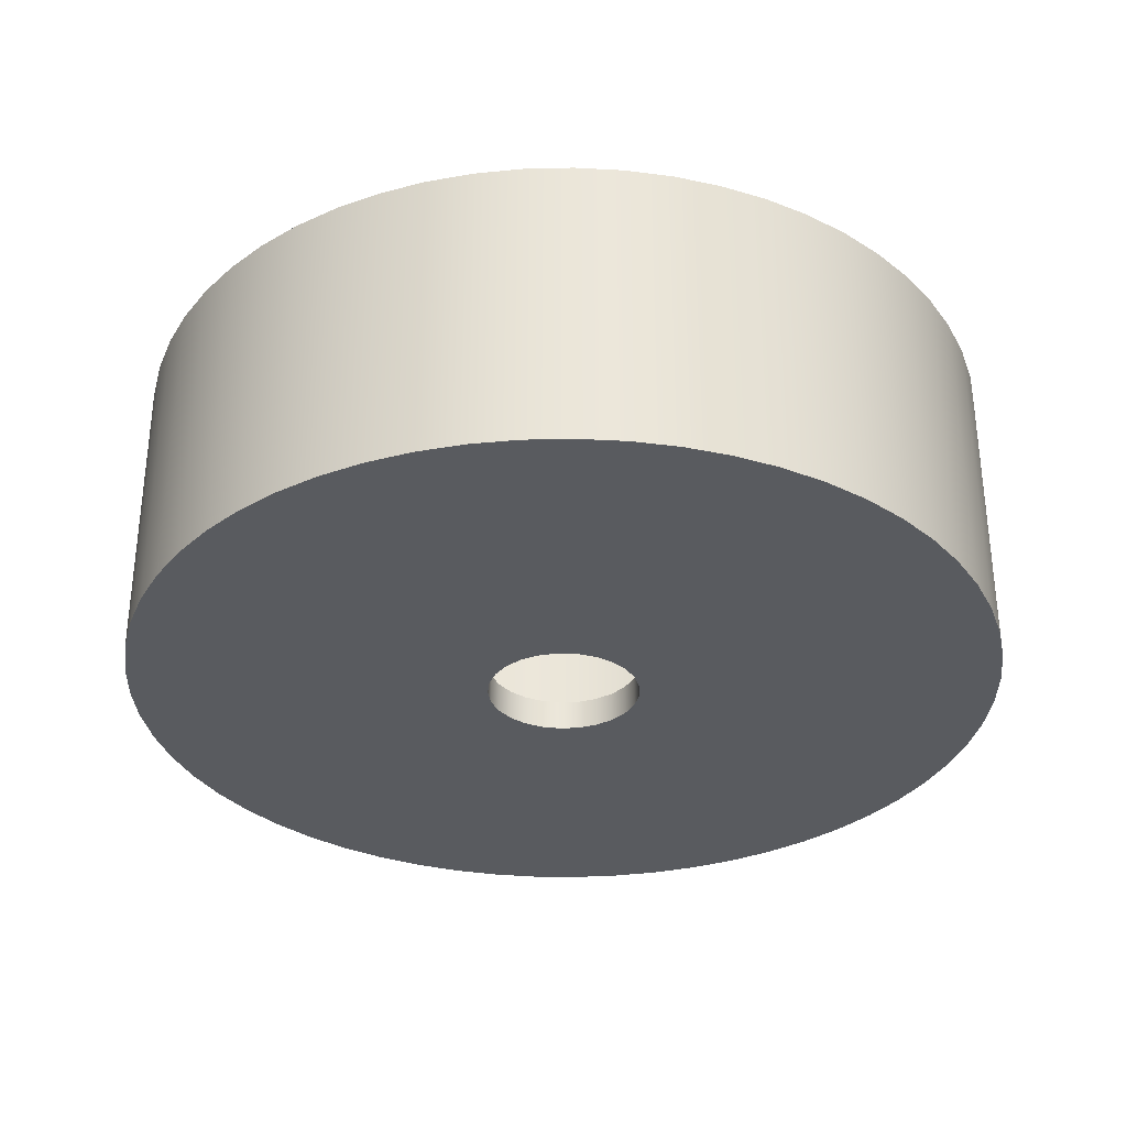
<metadata>
{"format":"obj","ext":"obj","renderer":"f3d","projection":"perspective","resolution":1024,"background":"white","views":[{"elev":-32.6,"azim":-42.4,"up":"+Y"}]}
</metadata>
<code>
v -1 0.4 1.225e-16
v -0.9686 0.4 0.2487
v -0.8763 0.4 0.4818
v -0.729 0.4 0.6845
v -0.5358 0.4 0.8443
v -0.309 0.4 0.9511
v -0.06279 0.4 0.998
v 0.1874 0.4 0.9823
v 0.4258 0.4 0.9048
v 0.6374 0.4 0.7705
v 0.809 0.4 0.5878
v 0.9298 0.4 0.3681
v 0.9921 0.4 0.1253
v 0.9921 0.4 -0.1253
v 0.9298 0.4 -0.3681
v 0.809 0.4 -0.5878
v 0.6374 0.4 -0.7705
v 0.4258 0.4 -0.9048
v 0.1874 0.4 -0.9823
v -0.06279 0.4 -0.998
v -0.309 0.4 -0.9511
v -0.5358 0.4 -0.8443
v -0.729 0.4 -0.6845
v -0.8763 0.4 -0.4818
v -0.9686 0.4 -0.2487
v -1 0 1.225e-16
v -0.9686 0 -0.2487
v -0.8763 0 -0.4818
v -0.729 0 -0.6845
v -0.5358 0 -0.8443
v -0.309 0 -0.9511
v -0.06279 0 -0.998
v 0.1874 0 -0.9823
v 0.4258 0 -0.9048
v 0.6374 0 -0.7705
v 0.809 0 -0.5878
v 0.9298 0 -0.3681
v 0.9921 0 -0.1253
v 0.9921 0 0.1253
v 0.9298 0 0.3681
v 0.809 0 0.5878
v 0.6374 0 0.7705
v 0.4258 0 0.9048
v 0.1874 0 0.9823
v -0.06279 0 0.998
v -0.309 0 0.9511
v -0.5358 0 0.8443
v -0.729 0 0.6845
v -0.8763 0 0.4818
v -0.9686 0 0.2487
v -1 0.4 1.225e-16
v -1 0 1.225e-16
v -1 0.4 1.225e-16
v -0.9686 0.4 -0.2487
v -0.8763 0.4 -0.4818
v -0.729 0.4 -0.6845
v -0.5358 0.4 -0.8443
v -0.309 0.4 -0.9511
v -0.06279 0.4 -0.998
v 0.1874 0.4 -0.9823
v 0.4258 0.4 -0.9048
v 0.6374 0.4 -0.7705
v 0.809 0.4 -0.5878
v 0.9298 0.4 -0.3681
v 0.9921 0.4 -0.1253
v 0.9921 0.4 0.1253
v 0.9298 0.4 0.3681
v 0.809 0.4 0.5878
v 0.6374 0.4 0.7705
v 0.4258 0.4 0.9048
v 0.1874 0.4 0.9823
v -0.06279 0.4 0.998
v -0.309 0.4 0.9511
v -0.5358 0.4 0.8443
v -0.729 0.4 0.6845
v -0.8763 0.4 0.4818
v -0.9686 0.4 0.2487
v -5.5 0.4 6.736e-16
v -5.468 0.4 0.5947
v -5.371 0.4 1.182
v -5.212 0.4 1.756
v -4.992 0.4 2.309
v -4.713 0.4 2.836
v -4.379 0.4 3.328
v -3.993 0.4 3.782
v -3.561 0.4 4.192
v -3.087 0.4 4.552
v -2.576 0.4 4.859
v -2.036 0.4 5.109
v -1.471 0.4 5.3
v -0.8898 0.4 5.428
v -0.2978 0.4 5.492
v 0.2978 0.4 5.492
v 0.8898 0.4 5.428
v 1.471 0.4 5.3
v 2.036 0.4 5.109
v 2.576 0.4 4.859
v 3.087 0.4 4.552
v 3.561 0.4 4.192
v 3.993 0.4 3.782
v 4.379 0.4 3.328
v 4.713 0.4 2.836
v 4.992 0.4 2.309
v 5.212 0.4 1.756
v 5.371 0.4 1.182
v 5.468 0.4 0.5947
v 5.5 0.4 0
v 5.468 0.4 -0.5947
v 5.371 0.4 -1.182
v 5.212 0.4 -1.756
v 4.992 0.4 -2.309
v 4.713 0.4 -2.836
v 4.379 0.4 -3.328
v 3.993 0.4 -3.782
v 3.561 0.4 -4.192
v 3.087 0.4 -4.552
v 2.576 0.4 -4.859
v 2.036 0.4 -5.109
v 1.471 0.4 -5.3
v 0.8898 0.4 -5.428
v 0.2978 0.4 -5.492
v -0.2978 0.4 -5.492
v -0.8898 0.4 -5.428
v -1.471 0.4 -5.3
v -2.036 0.4 -5.109
v -2.576 0.4 -4.859
v -3.087 0.4 -4.552
v -3.561 0.4 -4.192
v -3.993 0.4 -3.782
v -4.379 0.4 -3.328
v -4.713 0.4 -2.836
v -4.992 0.4 -2.309
v -5.212 0.4 -1.756
v -5.371 0.4 -1.182
v -5.468 0.4 -0.5947
v -5.5 0.4 6.736e-16
v -5.468 0.4 -0.5947
v -5.371 0.4 -1.182
v -5.212 0.4 -1.756
v -4.992 0.4 -2.309
v -4.713 0.4 -2.836
v -4.379 0.4 -3.328
v -3.993 0.4 -3.782
v -3.561 0.4 -4.192
v -3.087 0.4 -4.552
v -2.576 0.4 -4.859
v -2.036 0.4 -5.109
v -1.471 0.4 -5.3
v -0.8898 0.4 -5.428
v -0.2978 0.4 -5.492
v 0.2978 0.4 -5.492
v 0.8898 0.4 -5.428
v 1.471 0.4 -5.3
v 2.036 0.4 -5.109
v 2.576 0.4 -4.859
v 3.087 0.4 -4.552
v 3.561 0.4 -4.192
v 3.993 0.4 -3.782
v 4.379 0.4 -3.328
v 4.713 0.4 -2.836
v 4.992 0.4 -2.309
v 5.212 0.4 -1.756
v 5.371 0.4 -1.182
v 5.468 0.4 -0.5947
v 5.5 0.4 0
v 5.468 0.4 0.5947
v 5.371 0.4 1.182
v 5.212 0.4 1.756
v 4.992 0.4 2.309
v 4.713 0.4 2.836
v 4.379 0.4 3.328
v 3.993 0.4 3.782
v 3.561 0.4 4.192
v 3.087 0.4 4.552
v 2.576 0.4 4.859
v 2.036 0.4 5.109
v 1.471 0.4 5.3
v 0.8898 0.4 5.428
v 0.2978 0.4 5.492
v -0.2978 0.4 5.492
v -0.8898 0.4 5.428
v -1.471 0.4 5.3
v -2.036 0.4 5.109
v -2.576 0.4 4.859
v -3.087 0.4 4.552
v -3.561 0.4 4.192
v -3.993 0.4 3.782
v -4.379 0.4 3.328
v -4.713 0.4 2.836
v -4.992 0.4 2.309
v -5.212 0.4 1.756
v -5.371 0.4 1.182
v -5.468 0.4 0.5947
v -5.5 4 6.736e-16
v -5.468 4 0.5947
v -5.371 4 1.182
v -5.212 4 1.756
v -4.992 4 2.309
v -4.713 4 2.836
v -4.379 4 3.328
v -3.993 4 3.782
v -3.561 4 4.192
v -3.087 4 4.552
v -2.576 4 4.859
v -2.036 4 5.109
v -1.471 4 5.3
v -0.8898 4 5.428
v -0.2978 4 5.492
v 0.2978 4 5.492
v 0.8898 4 5.428
v 1.471 4 5.3
v 2.036 4 5.109
v 2.576 4 4.859
v 3.087 4 4.552
v 3.561 4 4.192
v 3.993 4 3.782
v 4.379 4 3.328
v 4.713 4 2.836
v 4.992 4 2.309
v 5.212 4 1.756
v 5.371 4 1.182
v 5.468 4 0.5947
v 5.5 4 0
v 5.468 4 -0.5947
v 5.371 4 -1.182
v 5.212 4 -1.756
v 4.992 4 -2.309
v 4.713 4 -2.836
v 4.379 4 -3.328
v 3.993 4 -3.782
v 3.561 4 -4.192
v 3.087 4 -4.552
v 2.576 4 -4.859
v 2.036 4 -5.109
v 1.471 4 -5.3
v 0.8898 4 -5.428
v 0.2978 4 -5.492
v -0.2978 4 -5.492
v -0.8898 4 -5.428
v -1.471 4 -5.3
v -2.036 4 -5.109
v -2.576 4 -4.859
v -3.087 4 -4.552
v -3.561 4 -4.192
v -3.993 4 -3.782
v -4.379 4 -3.328
v -4.713 4 -2.836
v -4.992 4 -2.309
v -5.212 4 -1.756
v -5.371 4 -1.182
v -5.468 4 -0.5947
v -5.5 4 6.736e-16
v -5.5 0.4 6.736e-16
v -5.7 4 6.98e-16
v -5.668 4 -0.6059
v -5.571 4 -1.205
v -5.412 4 -1.79
v -5.191 4 -2.355
v -4.911 4 -2.894
v -4.575 4 -3.399
v -4.188 4 -3.866
v -3.754 4 -4.29
v -3.276 4 -4.664
v -2.762 4 -4.986
v -2.216 4 -5.251
v -1.646 4 -5.457
v -1.056 4 -5.601
v -0.4548 4 -5.682
v 0.1517 4 -5.698
v 0.7565 4 -5.65
v 1.353 4 -5.537
v 1.934 4 -5.362
v 2.493 4 -5.126
v 3.023 4 -4.832
v 3.52 4 -4.483
v 3.976 4 -4.084
v 4.388 4 -3.638
v 4.75 4 -3.151
v 5.058 4 -2.628
v 5.309 4 -2.076
v 5.499 4 -1.5
v 5.627 4 -0.9067
v 5.692 4 -0.3034
v 5.692 4 0.3034
v 5.627 4 0.9067
v 5.499 4 1.5
v 5.309 4 2.076
v 5.058 4 2.628
v 4.75 4 3.151
v 4.388 4 3.638
v 3.976 4 4.084
v 3.52 4 4.483
v 3.023 4 4.832
v 2.493 4 5.126
v 1.934 4 5.362
v 1.353 4 5.537
v 0.7565 4 5.65
v 0.1517 4 5.698
v -0.4548 4 5.682
v -1.056 4 5.601
v -1.646 4 5.457
v -2.216 4 5.251
v -2.762 4 4.986
v -3.276 4 4.664
v -3.754 4 4.29
v -4.188 4 3.866
v -4.575 4 3.399
v -4.911 4 2.894
v -5.191 4 2.355
v -5.412 4 1.79
v -5.571 4 1.205
v -5.668 4 0.6059
v -5.7 0 6.98e-16
v -5.668 0 0.6059
v -5.571 0 1.205
v -5.412 0 1.79
v -5.191 0 2.355
v -4.911 0 2.894
v -4.575 0 3.399
v -4.188 0 3.866
v -3.754 0 4.29
v -3.276 0 4.664
v -2.762 0 4.986
v -2.216 0 5.251
v -1.646 0 5.457
v -1.056 0 5.601
v -0.4548 0 5.682
v 0.1517 0 5.698
v 0.7565 0 5.65
v 1.353 0 5.537
v 1.934 0 5.362
v 2.493 0 5.126
v 3.023 0 4.832
v 3.52 0 4.483
v 3.976 0 4.084
v 4.388 0 3.638
v 4.75 0 3.151
v 5.058 0 2.628
v 5.309 0 2.076
v 5.499 0 1.5
v 5.627 0 0.9067
v 5.692 0 0.3034
v 5.692 0 -0.3034
v 5.627 0 -0.9067
v 5.499 0 -1.5
v 5.309 0 -2.076
v 5.058 0 -2.628
v 4.75 0 -3.151
v 4.388 0 -3.638
v 3.976 0 -4.084
v 3.52 0 -4.483
v 3.023 0 -4.832
v 2.493 0 -5.126
v 1.934 0 -5.362
v 1.353 0 -5.537
v 0.7565 0 -5.65
v 0.1517 0 -5.698
v -0.4548 0 -5.682
v -1.056 0 -5.601
v -1.646 0 -5.457
v -2.216 0 -5.251
v -2.762 0 -4.986
v -3.276 0 -4.664
v -3.754 0 -4.29
v -4.188 0 -3.866
v -4.575 0 -3.399
v -4.911 0 -2.894
v -5.191 0 -2.355
v -5.412 0 -1.79
v -5.571 0 -1.205
v -5.668 0 -0.6059
v -5.7 0 6.98e-16
v -5.7 4 6.98e-16
v -5.5 4 6.736e-16
v -5.468 4 -0.5947
v -5.371 4 -1.182
v -5.212 4 -1.756
v -4.992 4 -2.309
v -4.713 4 -2.836
v -4.379 4 -3.328
v -3.993 4 -3.782
v -3.561 4 -4.192
v -3.087 4 -4.552
v -2.576 4 -4.859
v -2.036 4 -5.109
v -1.471 4 -5.3
v -0.8898 4 -5.428
v -0.2978 4 -5.492
v 0.2978 4 -5.492
v 0.8898 4 -5.428
v 1.471 4 -5.3
v 2.036 4 -5.109
v 2.576 4 -4.859
v 3.087 4 -4.552
v 3.561 4 -4.192
v 3.993 4 -3.782
v 4.379 4 -3.328
v 4.713 4 -2.836
v 4.992 4 -2.309
v 5.212 4 -1.756
v 5.371 4 -1.182
v 5.468 4 -0.5947
v 5.5 4 0
v 5.468 4 0.5947
v 5.371 4 1.182
v 5.212 4 1.756
v 4.992 4 2.309
v 4.713 4 2.836
v 4.379 4 3.328
v 3.993 4 3.782
v 3.561 4 4.192
v 3.087 4 4.552
v 2.576 4 4.859
v 2.036 4 5.109
v 1.471 4 5.3
v 0.8898 4 5.428
v 0.2978 4 5.492
v -0.2978 4 5.492
v -0.8898 4 5.428
v -1.471 4 5.3
v -2.036 4 5.109
v -2.576 4 4.859
v -3.087 4 4.552
v -3.561 4 4.192
v -3.993 4 3.782
v -4.379 4 3.328
v -4.713 4 2.836
v -4.992 4 2.309
v -5.212 4 1.756
v -5.371 4 1.182
v -5.468 4 0.5947
v -5.7 4 6.98e-16
v -5.668 4 0.6059
v -5.571 4 1.205
v -5.412 4 1.79
v -5.191 4 2.355
v -4.911 4 2.894
v -4.575 4 3.399
v -4.188 4 3.866
v -3.754 4 4.29
v -3.276 4 4.664
v -2.762 4 4.986
v -2.216 4 5.251
v -1.646 4 5.457
v -1.056 4 5.601
v -0.4548 4 5.682
v 0.1517 4 5.698
v 0.7565 4 5.65
v 1.353 4 5.537
v 1.934 4 5.362
v 2.493 4 5.126
v 3.023 4 4.832
v 3.52 4 4.483
v 3.976 4 4.084
v 4.388 4 3.638
v 4.75 4 3.151
v 5.058 4 2.628
v 5.309 4 2.076
v 5.499 4 1.5
v 5.627 4 0.9067
v 5.692 4 0.3034
v 5.692 4 -0.3034
v 5.627 4 -0.9067
v 5.499 4 -1.5
v 5.309 4 -2.076
v 5.058 4 -2.628
v 4.75 4 -3.151
v 4.388 4 -3.638
v 3.976 4 -4.084
v 3.52 4 -4.483
v 3.023 4 -4.832
v 2.493 4 -5.126
v 1.934 4 -5.362
v 1.353 4 -5.537
v 0.7565 4 -5.65
v 0.1517 4 -5.698
v -0.4548 4 -5.682
v -1.056 4 -5.601
v -1.646 4 -5.457
v -2.216 4 -5.251
v -2.762 4 -4.986
v -3.276 4 -4.664
v -3.754 4 -4.29
v -4.188 4 -3.866
v -4.575 4 -3.399
v -4.911 4 -2.894
v -5.191 4 -2.355
v -5.412 4 -1.79
v -5.571 4 -1.205
v -5.668 4 -0.6059
v -1 0 1.225e-16
v -0.9686 0 0.2487
v -0.8763 0 0.4818
v -0.729 0 0.6845
v -0.5358 0 0.8443
v -0.309 0 0.9511
v -0.06279 0 0.998
v 0.1874 0 0.9823
v 0.4258 0 0.9048
v 0.6374 0 0.7705
v 0.809 0 0.5878
v 0.9298 0 0.3681
v 0.9921 0 0.1253
v 0.9921 0 -0.1253
v 0.9298 0 -0.3681
v 0.809 0 -0.5878
v 0.6374 0 -0.7705
v 0.4258 0 -0.9048
v 0.1874 0 -0.9823
v -0.06279 0 -0.998
v -0.309 0 -0.9511
v -0.5358 0 -0.8443
v -0.729 0 -0.6845
v -0.8763 0 -0.4818
v -0.9686 0 -0.2487
v -5.7 0 6.98e-16
v -5.668 0 -0.6059
v -5.571 0 -1.205
v -5.412 0 -1.79
v -5.191 0 -2.355
v -4.911 0 -2.894
v -4.575 0 -3.399
v -4.188 0 -3.866
v -3.754 0 -4.29
v -3.276 0 -4.664
v -2.762 0 -4.986
v -2.216 0 -5.251
v -1.646 0 -5.457
v -1.056 0 -5.601
v -0.4548 0 -5.682
v 0.1517 0 -5.698
v 0.7565 0 -5.65
v 1.353 0 -5.537
v 1.934 0 -5.362
v 2.493 0 -5.126
v 3.023 0 -4.832
v 3.52 0 -4.483
v 3.976 0 -4.084
v 4.388 0 -3.638
v 4.75 0 -3.151
v 5.058 0 -2.628
v 5.309 0 -2.076
v 5.499 0 -1.5
v 5.627 0 -0.9067
v 5.692 0 -0.3034
v 5.692 0 0.3034
v 5.627 0 0.9067
v 5.499 0 1.5
v 5.309 0 2.076
v 5.058 0 2.628
v 4.75 0 3.151
v 4.388 0 3.638
v 3.976 0 4.084
v 3.52 0 4.483
v 3.023 0 4.832
v 2.493 0 5.126
v 1.934 0 5.362
v 1.353 0 5.537
v 0.7565 0 5.65
v 0.1517 0 5.698
v -0.4548 0 5.682
v -1.056 0 5.601
v -1.646 0 5.457
v -2.216 0 5.251
v -2.762 0 4.986
v -3.276 0 4.664
v -3.754 0 4.29
v -4.188 0 3.866
v -4.575 0 3.399
v -4.911 0 2.894
v -5.191 0 2.355
v -5.412 0 1.79
v -5.571 0 1.205
v -5.668 0 0.6059
g 09d71b14-e306-11ea-bb61-54bf646e7e1f
f 2 50 1
f 1 50 52
f 51 26 25
f 25 26 27
f 25 27 24
f 24 27 28
f 24 28 23
f 23 28 29
f 23 29 22
f 22 29 30
f 22 30 21
f 21 30 31
f 21 31 20
f 20 31 32
f 20 32 19
f 19 32 33
f 19 33 18
f 18 33 34
f 18 34 17
f 17 34 35
f 17 35 16
f 16 35 36
f 16 36 15
f 15 36 37
f 15 37 14
f 14 37 38
f 14 38 13
f 13 38 39
f 13 39 12
f 12 39 40
f 12 40 11
f 11 40 41
f 11 41 10
f 10 41 42
f 10 42 9
f 9 42 43
f 9 43 8
f 8 43 44
f 8 44 7
f 7 44 45
f 7 45 6
f 6 45 46
f 6 46 5
f 5 46 47
f 5 47 4
f 4 47 48
f 4 48 3
f 3 48 49
f 3 49 2
f 2 49 50
g 09d79042-e306-11ea-ab36-54bf646e7e1f
f 54 135 53
f 53 135 78
f 53 78 79
f 55 133 54
f 54 133 134
f 54 134 135
f 56 130 55
f 55 130 131
f 55 131 132
f 57 128 56
f 56 128 129
f 56 129 130
f 58 126 57
f 57 126 127
f 57 127 128
f 59 123 58
f 58 123 124
f 58 124 125
f 60 121 59
f 59 121 122
f 59 122 123
f 61 119 60
f 60 119 120
f 60 120 121
f 62 116 61
f 61 116 117
f 61 117 118
f 63 114 62
f 62 114 115
f 62 115 116
f 64 112 63
f 63 112 113
f 63 113 114
f 65 109 64
f 64 109 110
f 64 110 111
f 66 107 65
f 65 107 108
f 65 108 109
f 67 105 66
f 66 105 106
f 66 106 107
f 68 102 67
f 67 102 103
f 67 103 104
f 69 100 68
f 68 100 101
f 68 101 102
f 70 98 69
f 69 98 99
f 69 99 100
f 71 95 70
f 70 95 96
f 70 96 97
f 72 93 71
f 71 93 94
f 71 94 95
f 73 91 72
f 72 91 92
f 72 92 93
f 74 88 73
f 73 88 89
f 73 89 90
f 75 86 74
f 74 86 87
f 74 87 88
f 76 84 75
f 75 84 85
f 75 85 86
f 77 81 76
f 76 81 82
f 76 82 83
f 53 79 77
f 77 79 80
f 77 80 81
f 83 84 76
f 90 91 73
f 97 98 70
f 104 105 67
f 111 112 64
f 118 119 61
f 125 126 58
f 132 133 55
g 09abf028-e306-11ea-af5b-54bf646e7e1f
f 137 251 136
f 136 251 252
f 253 194 193
f 193 194 195
f 193 195 192
f 192 195 196
f 192 196 191
f 191 196 197
f 191 197 190
f 190 197 198
f 190 198 189
f 189 198 199
f 189 199 188
f 188 199 200
f 188 200 187
f 187 200 201
f 187 201 186
f 186 201 202
f 186 202 185
f 185 202 203
f 185 203 184
f 184 203 204
f 184 204 183
f 183 204 205
f 183 205 182
f 182 205 206
f 182 206 181
f 181 206 207
f 181 207 180
f 180 207 208
f 180 208 179
f 179 208 209
f 179 209 178
f 178 209 210
f 178 210 177
f 177 210 211
f 177 211 176
f 176 211 212
f 176 212 175
f 175 212 213
f 175 213 174
f 174 213 214
f 174 214 173
f 173 214 215
f 173 215 172
f 172 215 216
f 172 216 171
f 171 216 217
f 171 217 170
f 170 217 218
f 170 218 169
f 169 218 219
f 169 219 168
f 168 219 220
f 168 220 167
f 167 220 221
f 167 221 166
f 166 221 222
f 166 222 165
f 165 222 223
f 165 223 164
f 164 223 224
f 164 224 163
f 163 224 225
f 163 225 162
f 162 225 226
f 162 226 161
f 161 226 227
f 161 227 160
f 160 227 228
f 160 228 159
f 159 228 229
f 159 229 158
f 158 229 230
f 158 230 157
f 157 230 231
f 157 231 156
f 156 231 232
f 156 232 155
f 155 232 233
f 155 233 154
f 154 233 234
f 154 234 153
f 153 234 235
f 153 235 152
f 152 235 236
f 152 236 151
f 151 236 237
f 151 237 150
f 150 237 238
f 150 238 149
f 149 238 239
f 149 239 148
f 148 239 240
f 148 240 147
f 147 240 241
f 147 241 146
f 146 241 242
f 146 242 145
f 145 242 243
f 145 243 144
f 144 243 244
f 144 244 143
f 143 244 245
f 143 245 142
f 142 245 246
f 142 246 141
f 141 246 247
f 141 247 140
f 140 247 248
f 140 248 139
f 139 248 249
f 139 249 138
f 138 249 250
f 138 250 137
f 137 250 251
g 09ac1736-e306-11ea-b550-54bf646e7e1f
f 255 371 254
f 254 371 372
f 373 313 312
f 312 313 314
f 312 314 311
f 311 314 315
f 311 315 310
f 310 315 316
f 310 316 309
f 309 316 317
f 309 317 308
f 308 317 318
f 308 318 307
f 307 318 319
f 307 319 306
f 306 319 320
f 306 320 305
f 305 320 321
f 305 321 304
f 304 321 322
f 304 322 303
f 303 322 323
f 303 323 302
f 302 323 324
f 302 324 301
f 301 324 325
f 301 325 300
f 300 325 326
f 300 326 299
f 299 326 327
f 299 327 298
f 298 327 328
f 298 328 297
f 297 328 329
f 297 329 296
f 296 329 330
f 296 330 295
f 295 330 331
f 295 331 294
f 294 331 332
f 294 332 293
f 293 332 333
f 293 333 292
f 292 333 334
f 292 334 291
f 291 334 335
f 291 335 290
f 290 335 336
f 290 336 289
f 289 336 337
f 289 337 288
f 288 337 338
f 288 338 287
f 287 338 339
f 287 339 286
f 286 339 340
f 286 340 285
f 285 340 341
f 285 341 284
f 284 341 342
f 284 342 283
f 283 342 343
f 283 343 282
f 282 343 344
f 282 344 281
f 281 344 345
f 281 345 280
f 280 345 346
f 280 346 279
f 279 346 347
f 279 347 278
f 278 347 348
f 278 348 277
f 277 348 349
f 277 349 276
f 276 349 350
f 276 350 275
f 275 350 351
f 275 351 274
f 274 351 352
f 274 352 273
f 273 352 353
f 273 353 272
f 272 353 354
f 272 354 271
f 271 354 355
f 271 355 270
f 270 355 356
f 270 356 269
f 269 356 357
f 269 357 268
f 268 357 358
f 268 358 267
f 267 358 359
f 267 359 266
f 266 359 360
f 266 360 265
f 265 360 361
f 265 361 264
f 264 361 362
f 264 362 263
f 263 362 363
f 263 363 262
f 262 363 364
f 262 364 261
f 261 364 365
f 261 365 260
f 260 365 366
f 260 366 259
f 259 366 367
f 259 367 258
f 258 367 368
f 258 368 257
f 257 368 369
f 257 369 256
f 256 369 370
f 256 370 255
f 255 370 371
g 09ac653a-e306-11ea-a84e-54bf646e7e1f
f 375 490 374
f 374 490 432
f 374 432 433
f 490 375 489
f 489 375 376
f 489 376 488
f 488 376 377
f 488 377 487
f 487 377 378
f 487 378 486
f 486 378 379
f 486 379 485
f 485 379 380
f 485 380 484
f 484 380 381
f 484 381 483
f 483 381 382
f 483 382 482
f 482 382 383
f 482 383 481
f 481 383 384
f 481 384 480
f 480 384 385
f 480 385 479
f 479 385 386
f 479 386 478
f 478 386 387
f 478 387 477
f 477 387 388
f 477 388 476
f 476 388 389
f 476 389 475
f 475 389 390
f 475 390 474
f 474 390 391
f 474 391 473
f 473 391 392
f 473 392 472
f 472 392 393
f 472 393 471
f 471 393 394
f 471 394 470
f 470 394 395
f 470 395 469
f 469 395 396
f 469 396 468
f 468 396 397
f 468 397 467
f 467 397 398
f 467 398 466
f 466 398 399
f 466 399 465
f 465 399 400
f 465 400 464
f 464 400 401
f 464 401 463
f 463 401 402
f 463 402 462
f 462 402 403
f 462 403 461
f 461 403 404
f 461 404 460
f 460 404 405
f 460 405 459
f 459 405 406
f 459 406 458
f 458 406 407
f 458 407 457
f 457 407 408
f 457 408 456
f 456 408 409
f 456 409 455
f 455 409 410
f 455 410 454
f 454 410 411
f 454 411 453
f 453 411 412
f 453 412 452
f 452 412 413
f 452 413 451
f 451 413 414
f 451 414 450
f 450 414 415
f 450 415 449
f 449 415 416
f 449 416 448
f 448 416 417
f 448 417 447
f 447 417 418
f 447 418 446
f 446 418 419
f 446 419 445
f 445 419 420
f 445 420 444
f 444 420 421
f 444 421 443
f 443 421 422
f 443 422 442
f 442 422 423
f 442 423 441
f 441 423 424
f 441 424 440
f 440 424 425
f 440 425 439
f 439 425 426
f 439 426 438
f 438 426 427
f 438 427 437
f 437 427 428
f 437 428 436
f 436 428 429
f 436 429 435
f 435 429 430
f 435 430 434
f 434 430 431
f 434 431 433
f 433 431 374
g 09acb364-e306-11ea-9d42-54bf646e7e1f
f 492 574 491
f 491 574 516
f 491 516 517
f 574 492 573
f 573 492 493
f 573 493 494
f 494 495 573
f 573 495 496
f 573 496 497
f 498 560 497
f 497 560 561
f 497 561 562
f 499 557 498
f 498 557 558
f 498 558 559
f 500 555 499
f 499 555 556
f 499 556 557
f 501 553 500
f 500 553 554
f 500 554 555
f 502 550 501
f 501 550 551
f 501 551 552
f 503 548 502
f 502 548 549
f 502 549 550
f 504 546 503
f 503 546 547
f 503 547 548
f 505 543 504
f 504 543 544
f 504 544 545
f 506 541 505
f 505 541 542
f 505 542 543
f 507 538 506
f 506 538 539
f 506 539 540
f 508 536 507
f 507 536 537
f 507 537 538
f 509 534 508
f 508 534 535
f 508 535 536
f 510 531 509
f 509 531 532
f 509 532 533
f 511 529 510
f 510 529 530
f 510 530 531
f 512 520 511
f 511 520 521
f 511 521 522
f 512 513 520
f 520 513 514
f 520 514 519
f 519 514 515
f 519 515 518
f 518 515 517
f 517 515 491
f 522 523 511
f 511 523 524
f 511 524 525
f 525 526 511
f 511 526 527
f 511 527 528
f 528 529 511
f 533 534 509
f 540 541 506
f 545 546 504
f 552 553 501
f 559 560 498
f 562 563 497
f 497 563 564
f 497 564 565
f 565 566 497
f 497 566 567
f 497 567 568
f 568 569 497
f 497 569 570
f 497 570 571
f 571 572 497
f 497 572 573

</code>
